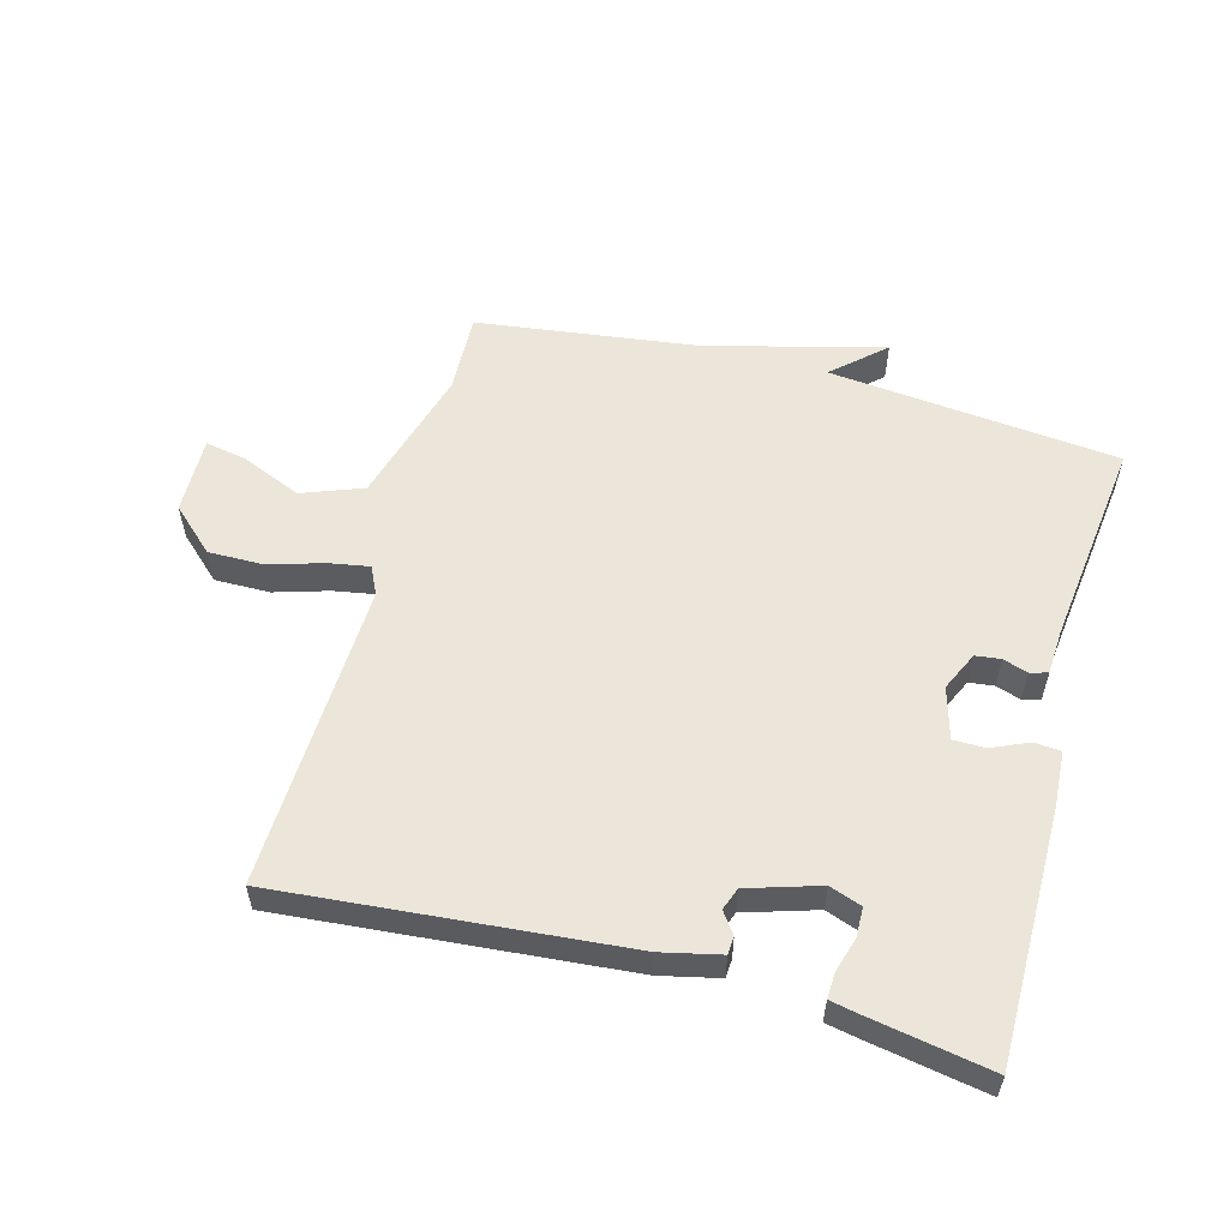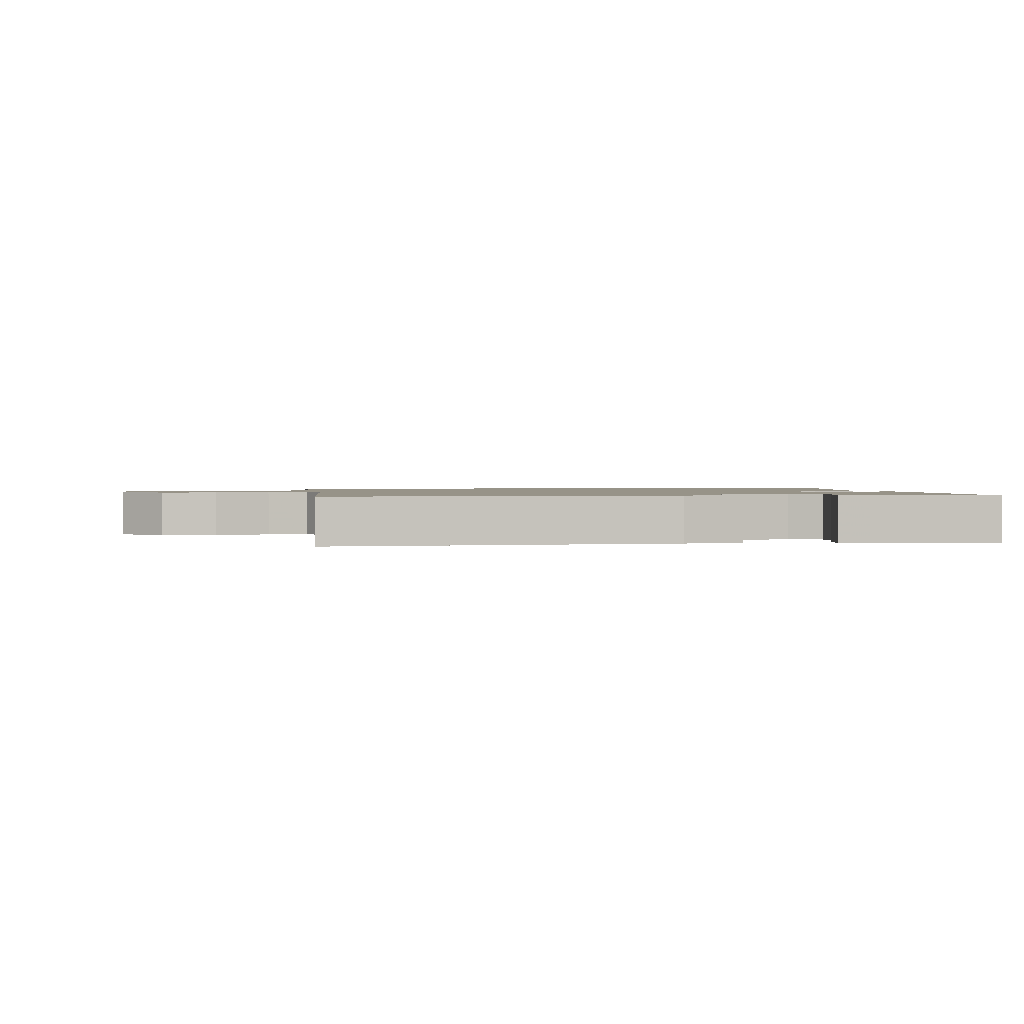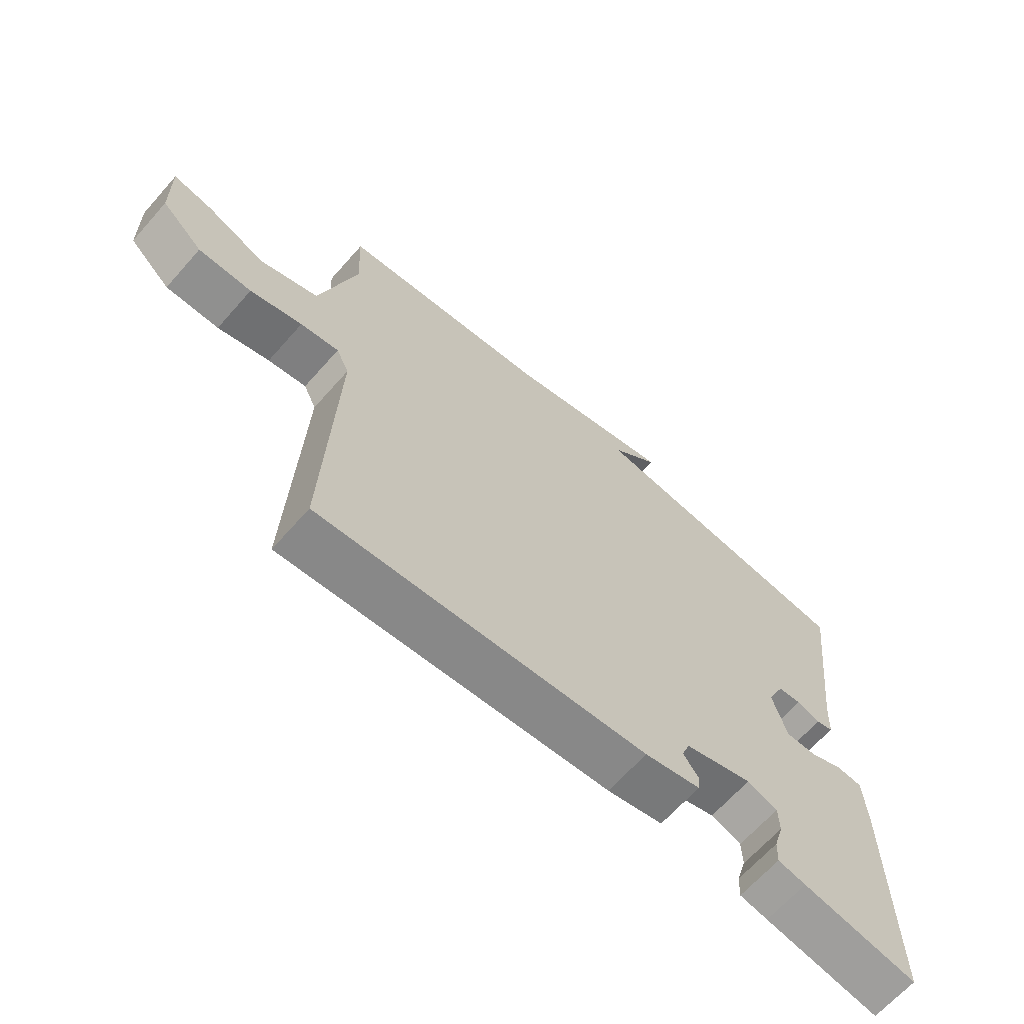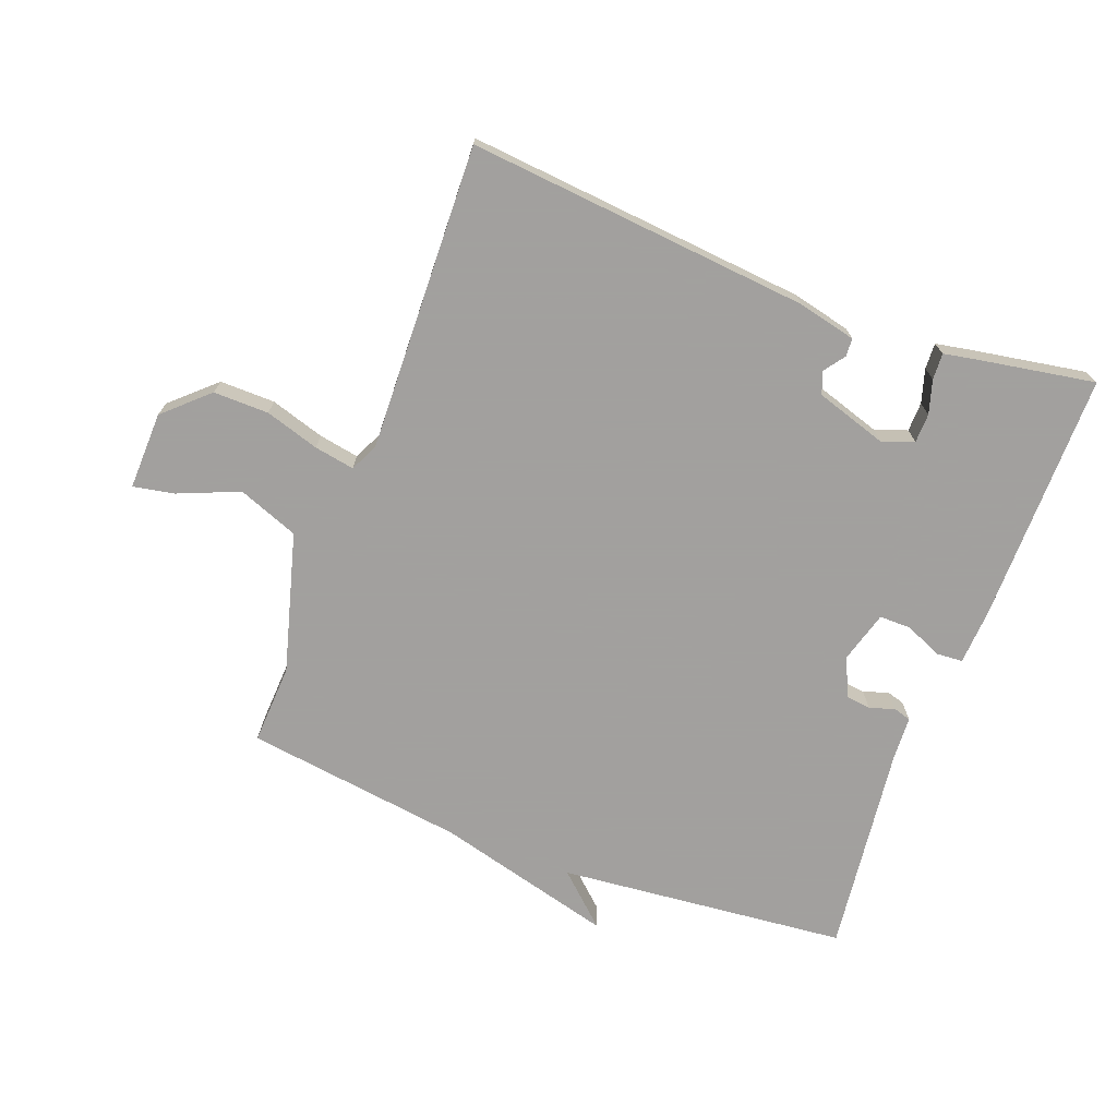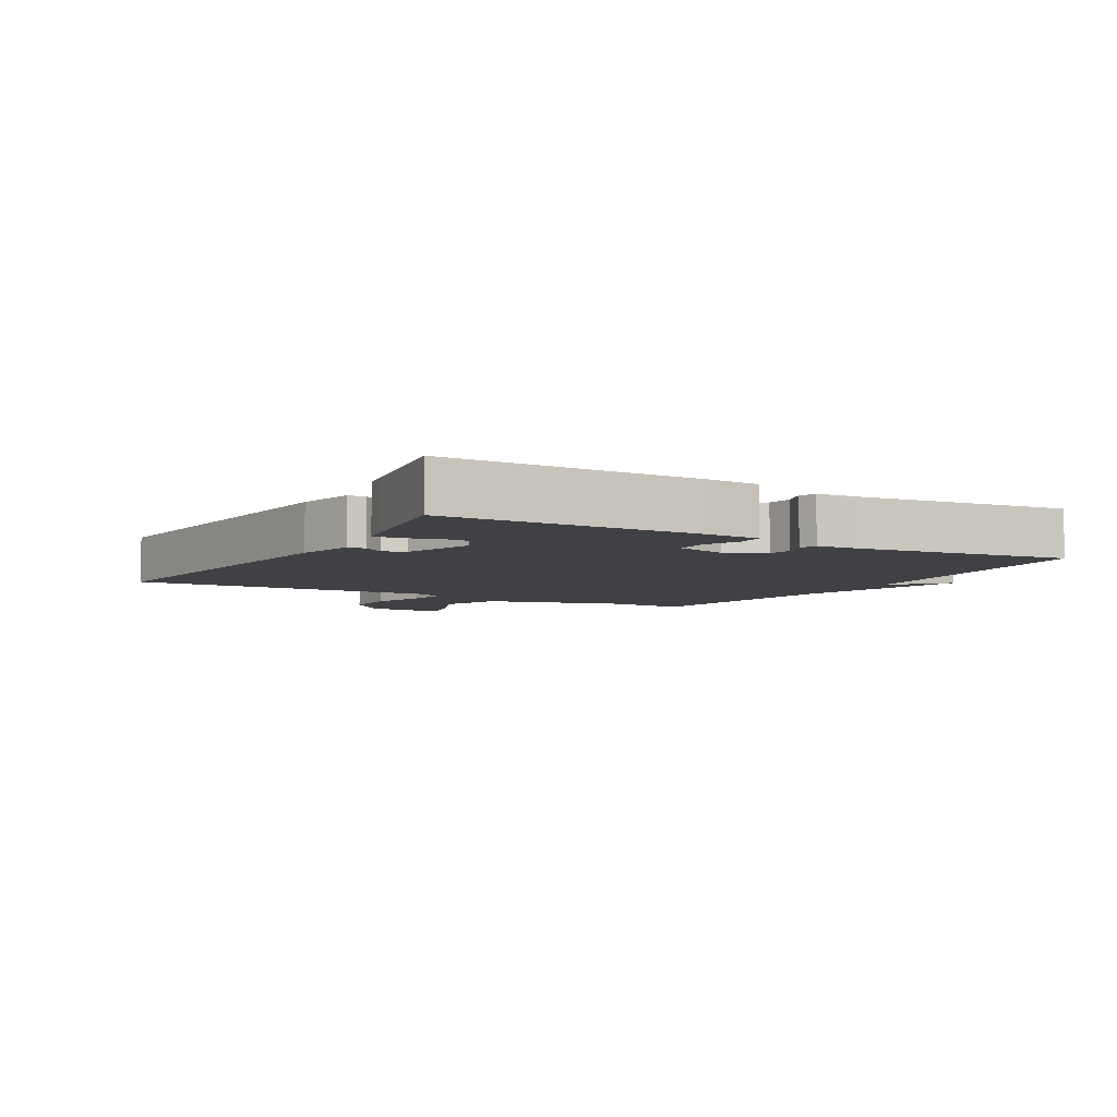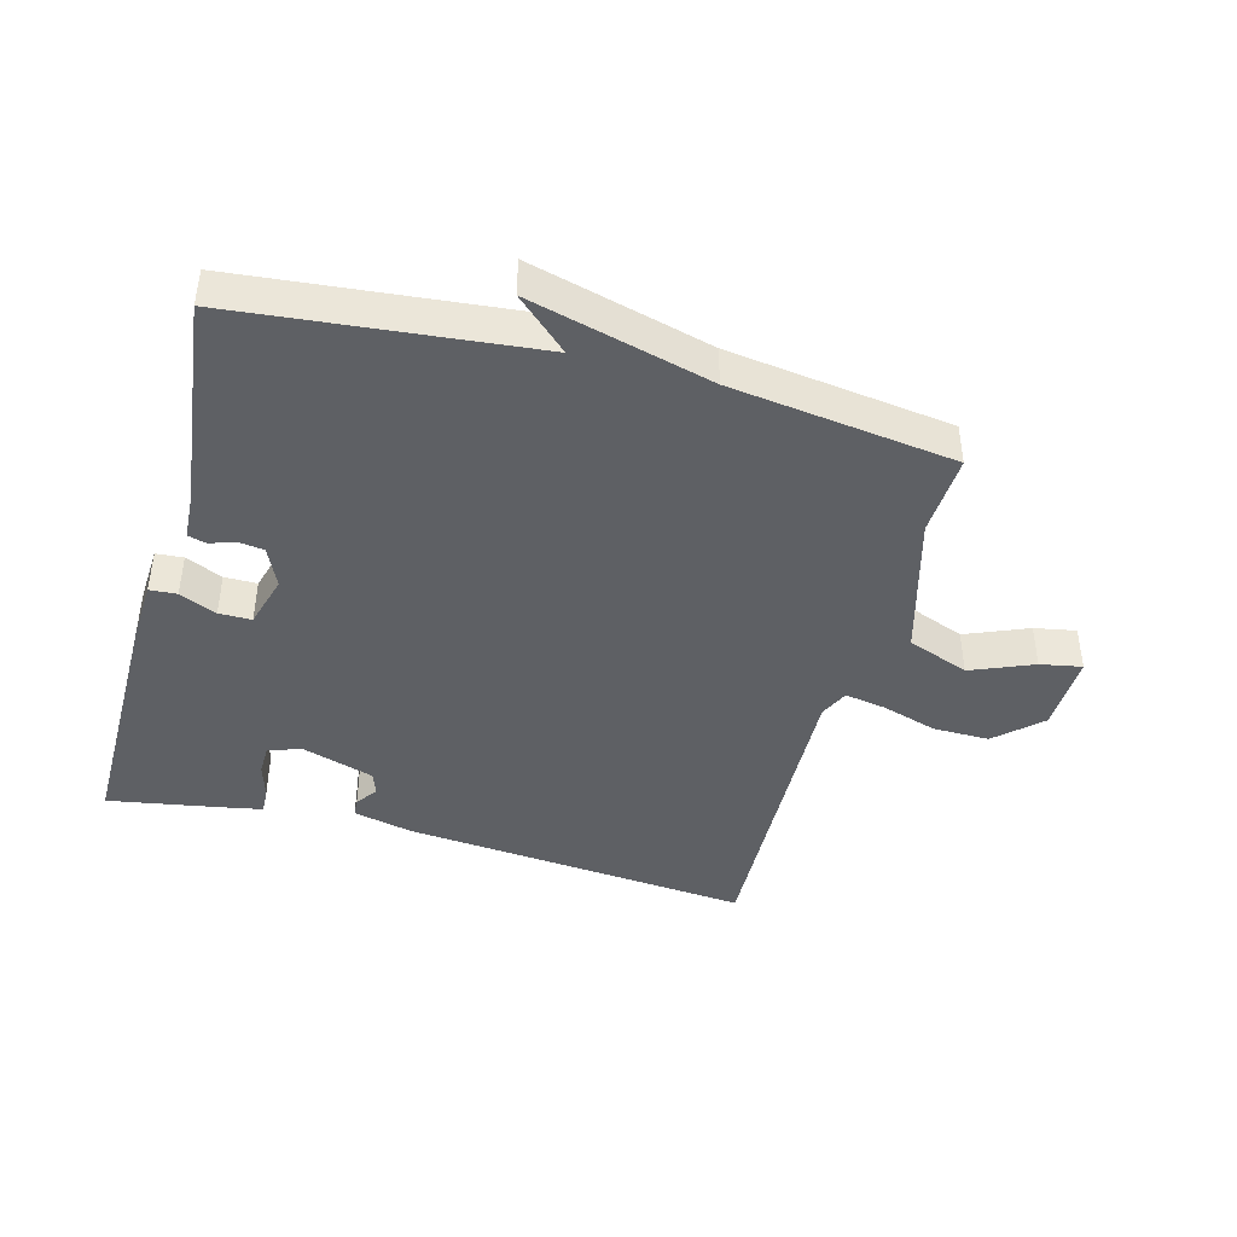
<metadata>
{"format":"obj","ext":"obj","renderer":"f3d","projection":"perspective","resolution":1024,"background":"white","views":[{"elev":56.1,"azim":-164.7,"up":"+Y"},{"elev":1.3,"azim":173.2,"up":"+Y"},{"elev":-65.9,"azim":138.5,"up":"+Z"},{"elev":-71.9,"azim":159.2,"up":"+Y"},{"elev":-5.8,"azim":-120.0,"up":"+Y"},{"elev":-42.9,"azim":-15.2,"up":"+Y"}]}
</metadata>
<code>
v 0.5 0.07 0.5
v 0.494 0.07 0.374
v 0.555 0.07 0.156
v 0.65 0.07 0.12
v 0.746 0.07 0.16
v 0.81 0.07 0.172
v 0.807 0.07 0.05
v 0.739 0.07 -0.013
v 0.652 0.07 -0.012
v 0.567 0.07 0.014
v 0.504 0.07 0.025
v 0.483 0.07 -0.019
v 0.5 0.07 -0.5
v -0.037 0.07 -0.452
v -0.129 0.07 -0.431
v -0.131 0.07 -0.403
v -0.107 0.07 -0.37
v -0.12 0.07 -0.335
v -0.232 0.07 -0.3
v -0.282 0.07 -0.318
v -0.283 0.07 -0.364
v -0.267 0.07 -0.417
v -0.265 0.07 -0.458
v -0.311 0.07 -0.467
v -0.5 0.07 -0.5
v -0.499 0.07 -0.105
v -0.494 0.07 -0.018
v -0.452 0.07 -0.015
v -0.395 0.07 -0.04
v -0.345 0.07 -0.04
v -0.322 0.07 0.041
v -0.35 0.07 0.102
v -0.389 0.07 0.107
v -0.428 0.07 0.094
v -0.456 0.07 0.102
v -0.46 0.07 0.172
v -0.5 0.07 0.5
v -0.045 0.07 0.546
v -0.125 0.07 0.619
v 0.155 0.07 0.546
v 0.5 0 0.5
v 0.494 0 0.374
v 0.555 0 0.156
v 0.65 0 0.12
v 0.746 0 0.16
v 0.81 0 0.172
v 0.807 0 0.05
v 0.739 0 -0.013
v 0.652 0 -0.012
v 0.567 0 0.014
v 0.504 0 0.025
v 0.483 0 -0.019
v 0.5 0 -0.5
v -0.037 0 -0.452
v -0.129 0 -0.431
v -0.131 0 -0.403
v -0.107 0 -0.37
v -0.12 0 -0.335
v -0.232 0 -0.3
v -0.282 0 -0.318
v -0.283 0 -0.364
v -0.267 0 -0.417
v -0.265 0 -0.458
v -0.311 0 -0.467
v -0.5 0 -0.5
v -0.499 0 -0.105
v -0.494 0 -0.018
v -0.452 0 -0.015
v -0.395 0 -0.04
v -0.345 0 -0.04
v -0.322 0 0.041
v -0.35 0 0.102
v -0.389 0 0.107
v -0.428 0 0.094
v -0.456 0 0.102
v -0.46 0 0.172
v -0.5 0 0.5
v -0.045 0 0.546
v -0.125 0 0.619
v 0.155 0 0.546
f 38 39 40
f 40 1 2
f 38 40 2
f 37 38 2
f 36 37 2
f 33 34 35 36
f 36 2 3
f 33 36 3
f 32 33 3
f 31 32 3 4
f 30 31 4
f 27 28 29
f 26 27 29
f 25 26 29
f 24 25 29
f 23 24 29
f 22 23 29
f 21 22 29
f 20 21 29 30
f 19 20 30 4
f 15 16 17
f 14 15 17
f 13 14 17
f 12 13 17
f 11 12 17 18
f 8 9 10
f 7 8 10
f 6 7 10
f 5 6 10
f 4 5 10
f 4 10 11
f 4 11 18 19
f 80 79 78
f 42 41 80
f 42 80 78
f 42 78 77
f 42 77 76
f 76 75 74 73
f 43 42 76
f 43 76 73
f 43 73 72
f 44 43 72 71
f 44 71 70
f 69 68 67
f 69 67 66
f 69 66 65
f 69 65 64
f 69 64 63
f 69 63 62
f 69 62 61
f 70 69 61 60
f 44 70 60 59
f 57 56 55
f 57 55 54
f 57 54 53
f 57 53 52
f 58 57 52 51
f 50 49 48
f 50 48 47
f 50 47 46
f 50 46 45
f 50 45 44
f 51 50 44
f 59 58 51 44
f 1 41 42 2
f 2 42 43 3
f 3 43 44 4
f 4 44 45 5
f 5 45 46 6
f 6 46 47 7
f 7 47 48 8
f 8 48 49 9
f 9 49 50 10
f 10 50 51 11
f 11 51 52 12
f 12 52 53 13
f 13 53 54 14
f 14 54 55 15
f 15 55 56 16
f 16 56 57 17
f 17 57 58 18
f 18 58 59 19
f 19 59 60 20
f 20 60 61 21
f 21 61 62 22
f 22 62 63 23
f 23 63 64 24
f 24 64 65 25
f 25 65 66 26
f 26 66 67 27
f 27 67 68 28
f 28 68 69 29
f 29 69 70 30
f 30 70 71 31
f 31 71 72 32
f 32 72 73 33
f 33 73 74 34
f 34 74 75 35
f 35 75 76 36
f 36 76 77 37
f 37 77 78 38
f 38 78 79 39
f 39 79 80 40
f 40 80 41 1

</code>
